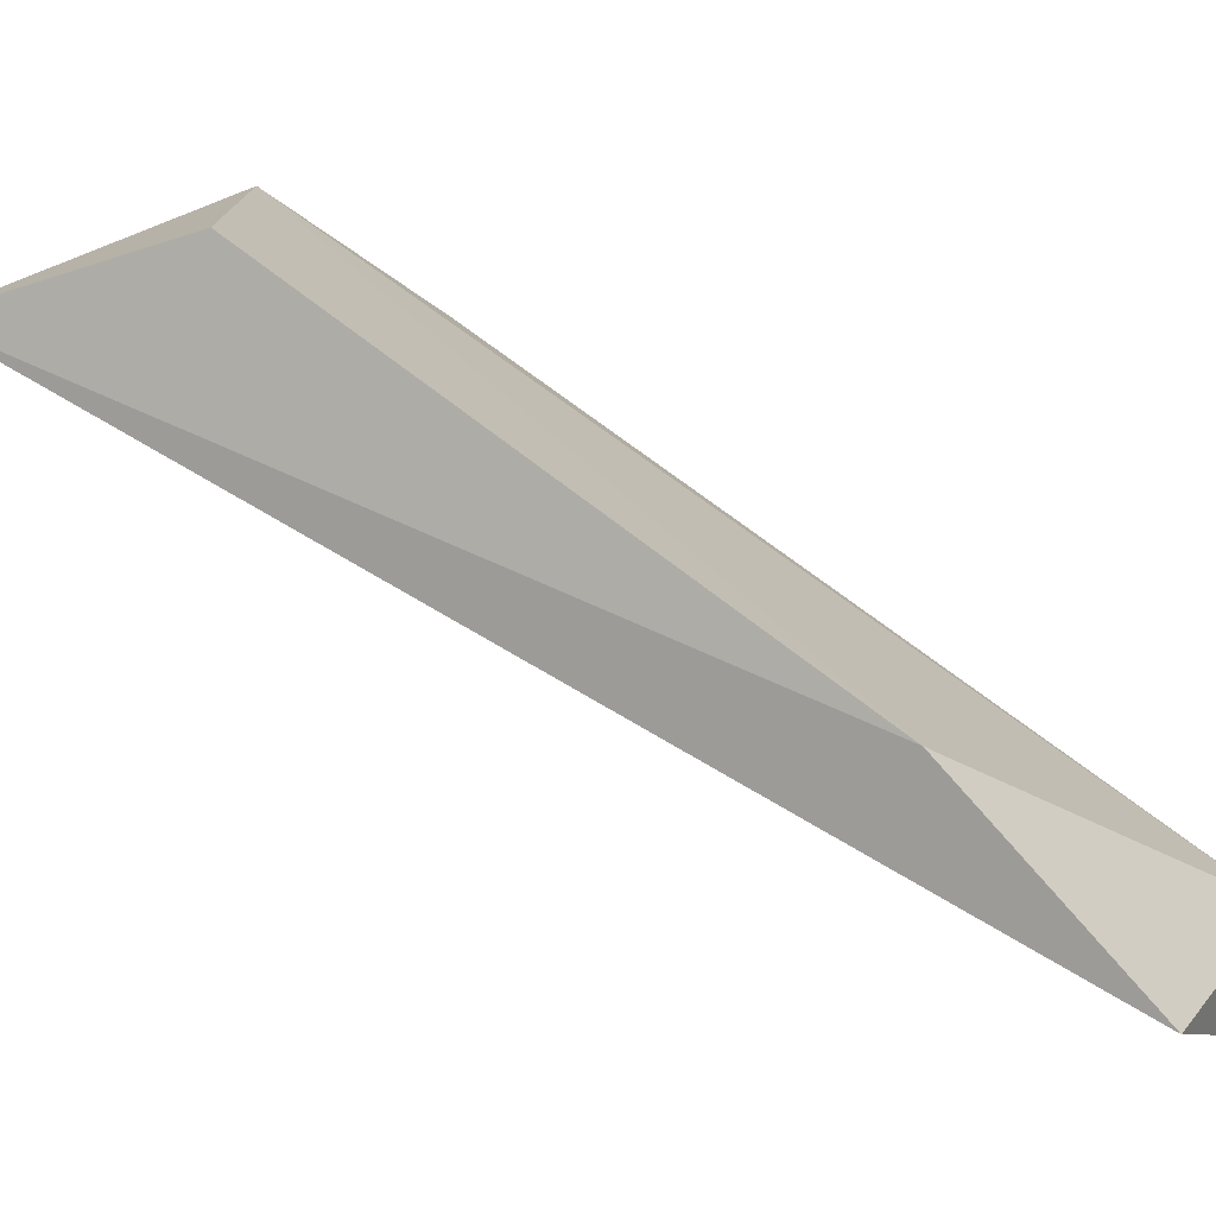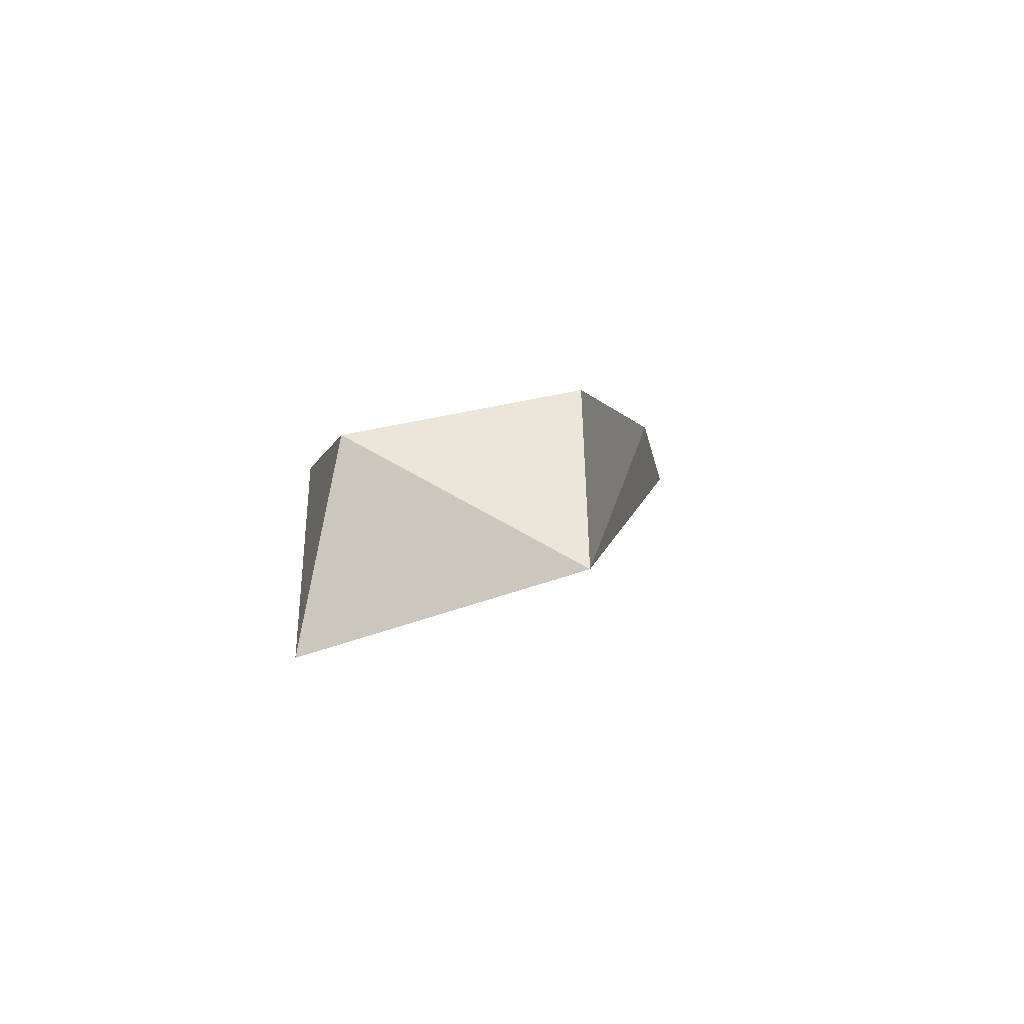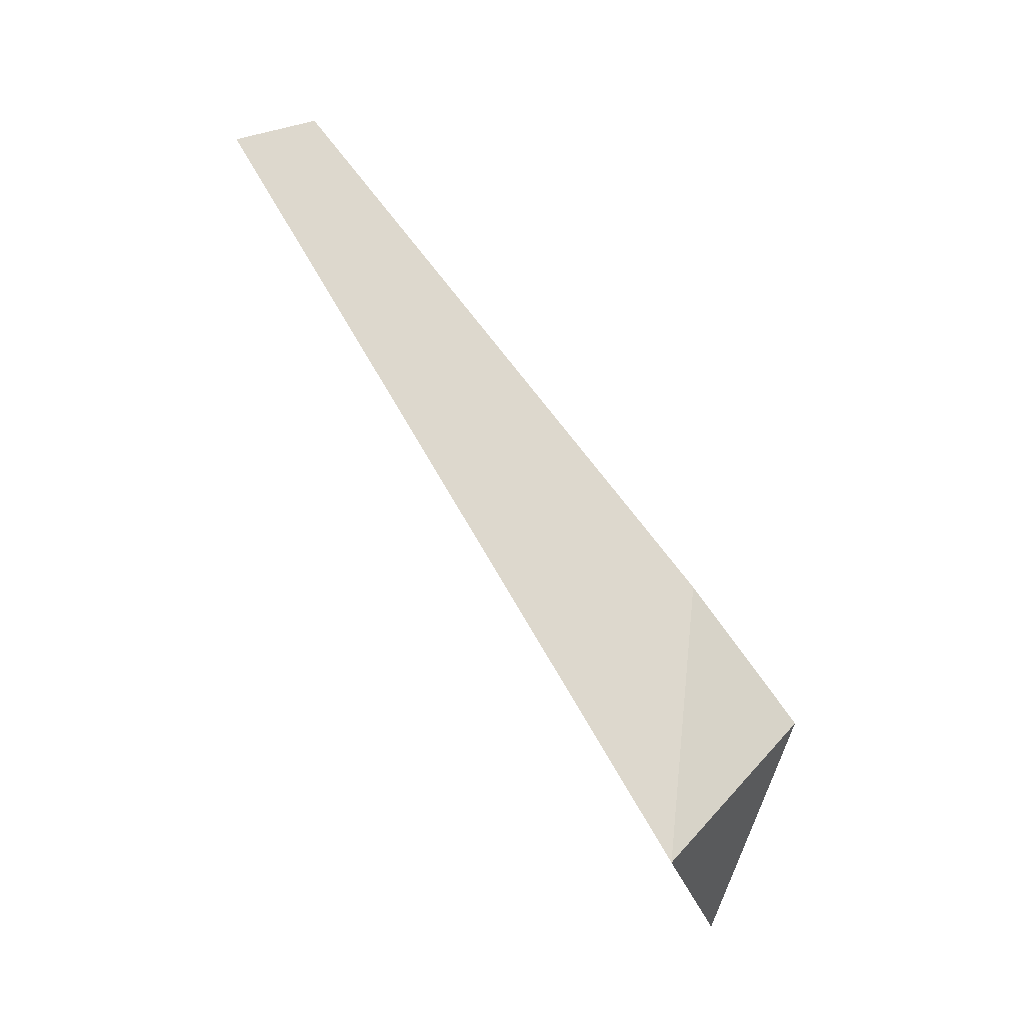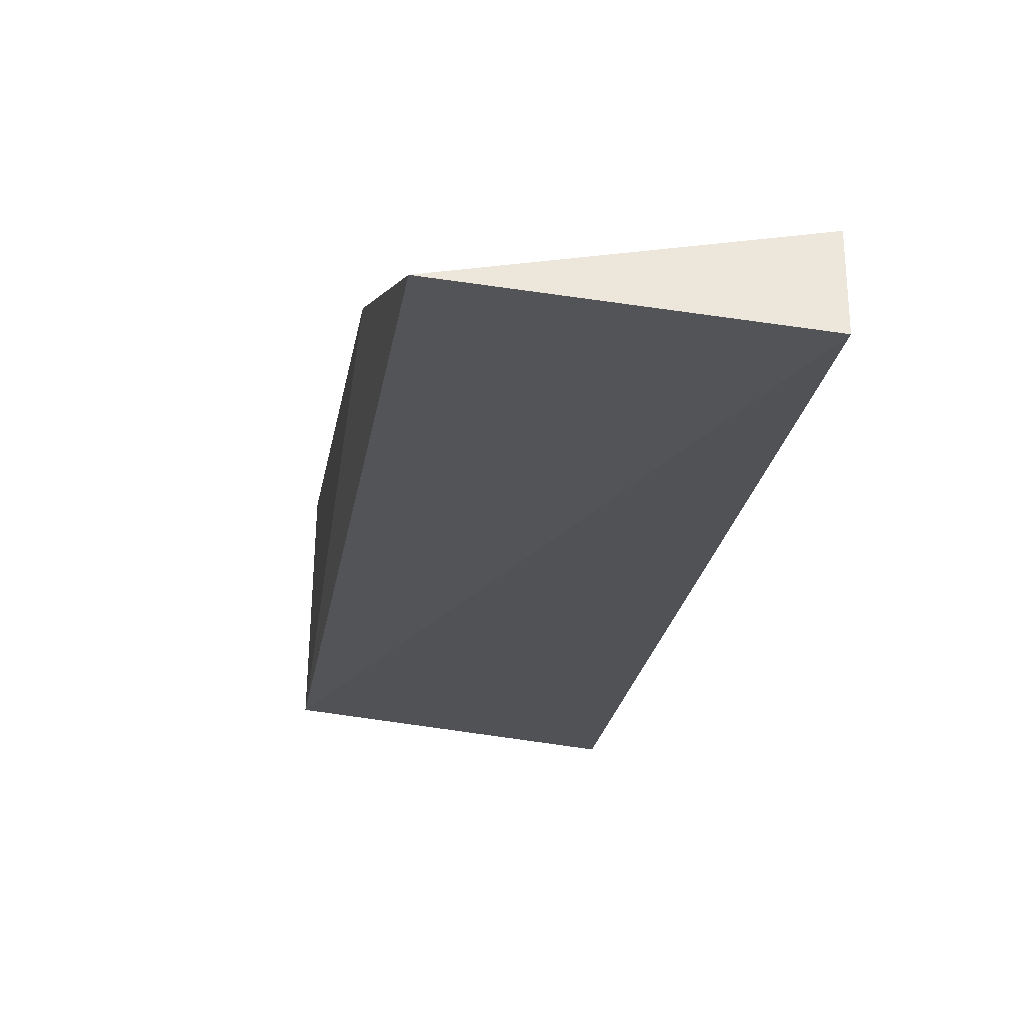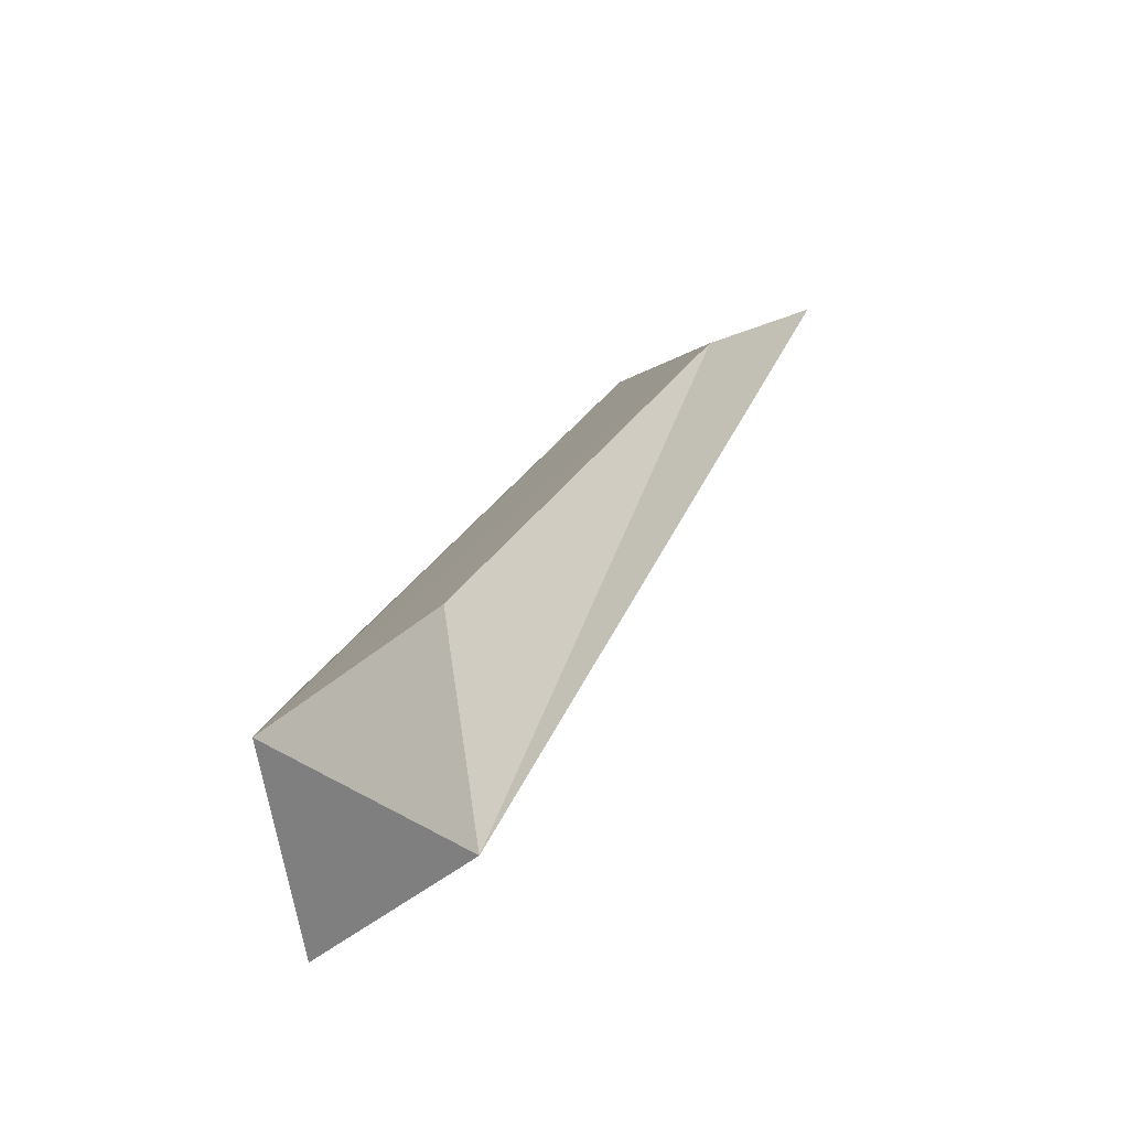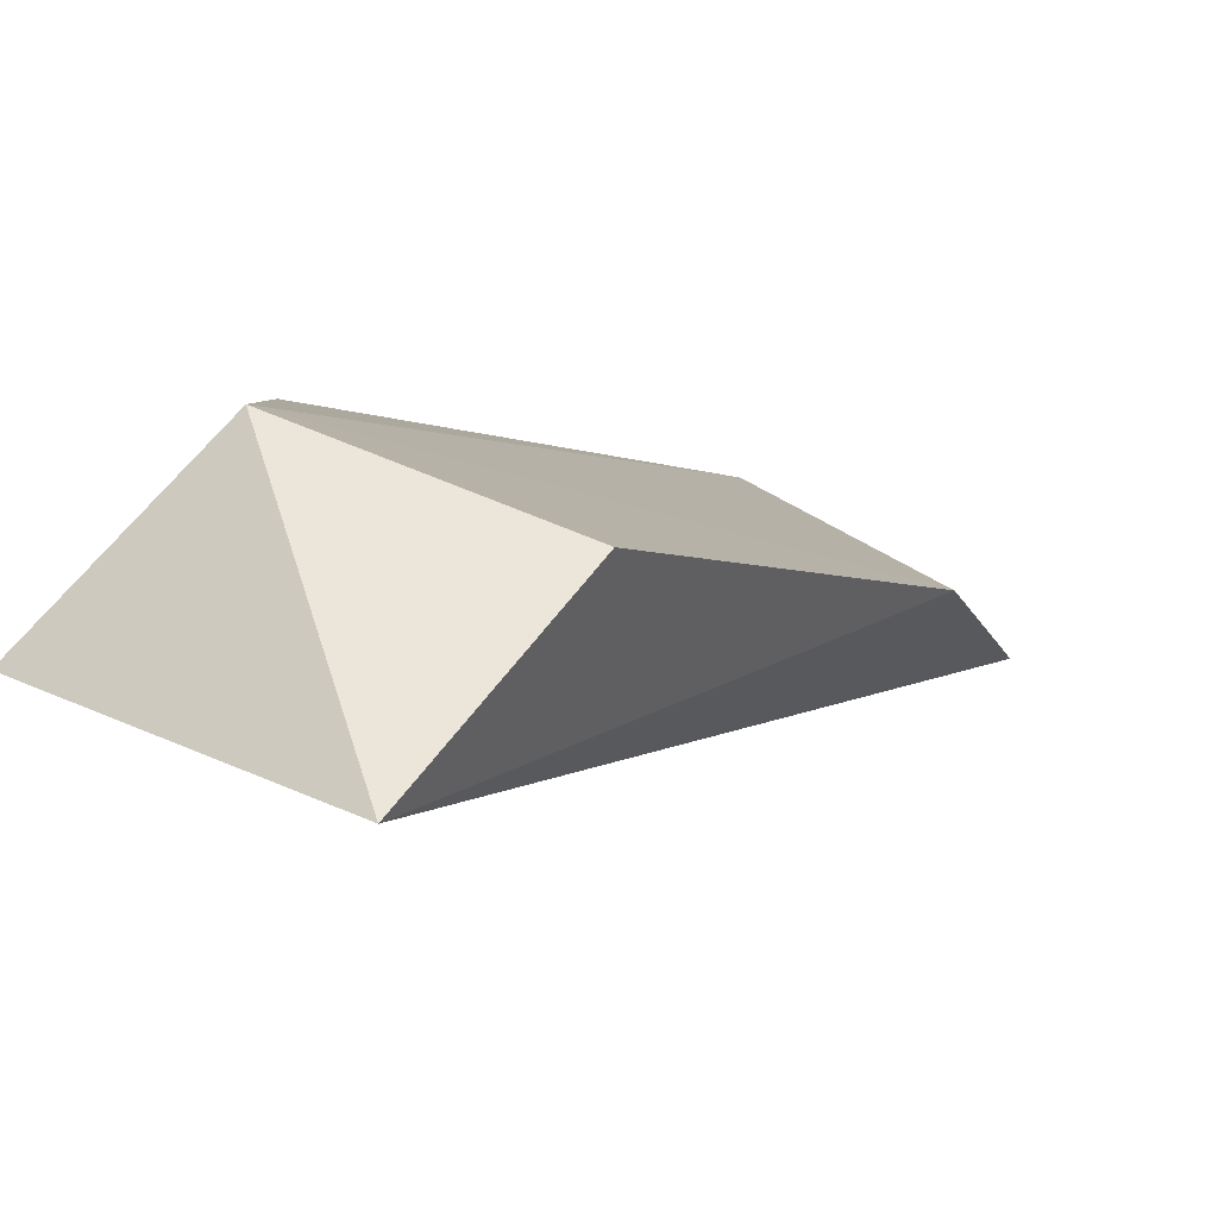
<metadata>
{"format":"obj","ext":"obj","renderer":"f3d","projection":"perspective","resolution":1024,"background":"white","views":[{"elev":2.2,"azim":104.3,"up":"+Z"},{"elev":-57.2,"azim":17.5,"up":"+Y"},{"elev":-22.8,"azim":-80.9,"up":"+Y"},{"elev":-49.8,"azim":171.0,"up":"+Z"},{"elev":-34.7,"azim":50.9,"up":"+Y"},{"elev":37.3,"azim":32.0,"up":"+Z"}]}
</metadata>
<code>
v 0.7704 -0.1908 -0.4776
v 0.7708 -0.1743 -0.4842
v 0.7708 -0.1856 -0.4762
v 0.7704 -0.1705 -0.4884
v 0.7655 -0.1868 -0.4751
v 0.7637 -0.1838 -0.4773
v 0.7637 -0.1693 -0.4873
v 0.7637 -0.1697 -0.4896
v 0.7637 -0.1905 -0.478
f 5 7 6
f 5 9 1
f 5 1 3
f 7 4 8
f 9 7 8
f 4 1 8
f 1 9 8
f 4 7 2
f 7 5 2
f 1 4 2
f 5 3 2
f 3 1 2
f 9 5 6
f 7 9 6

</code>
